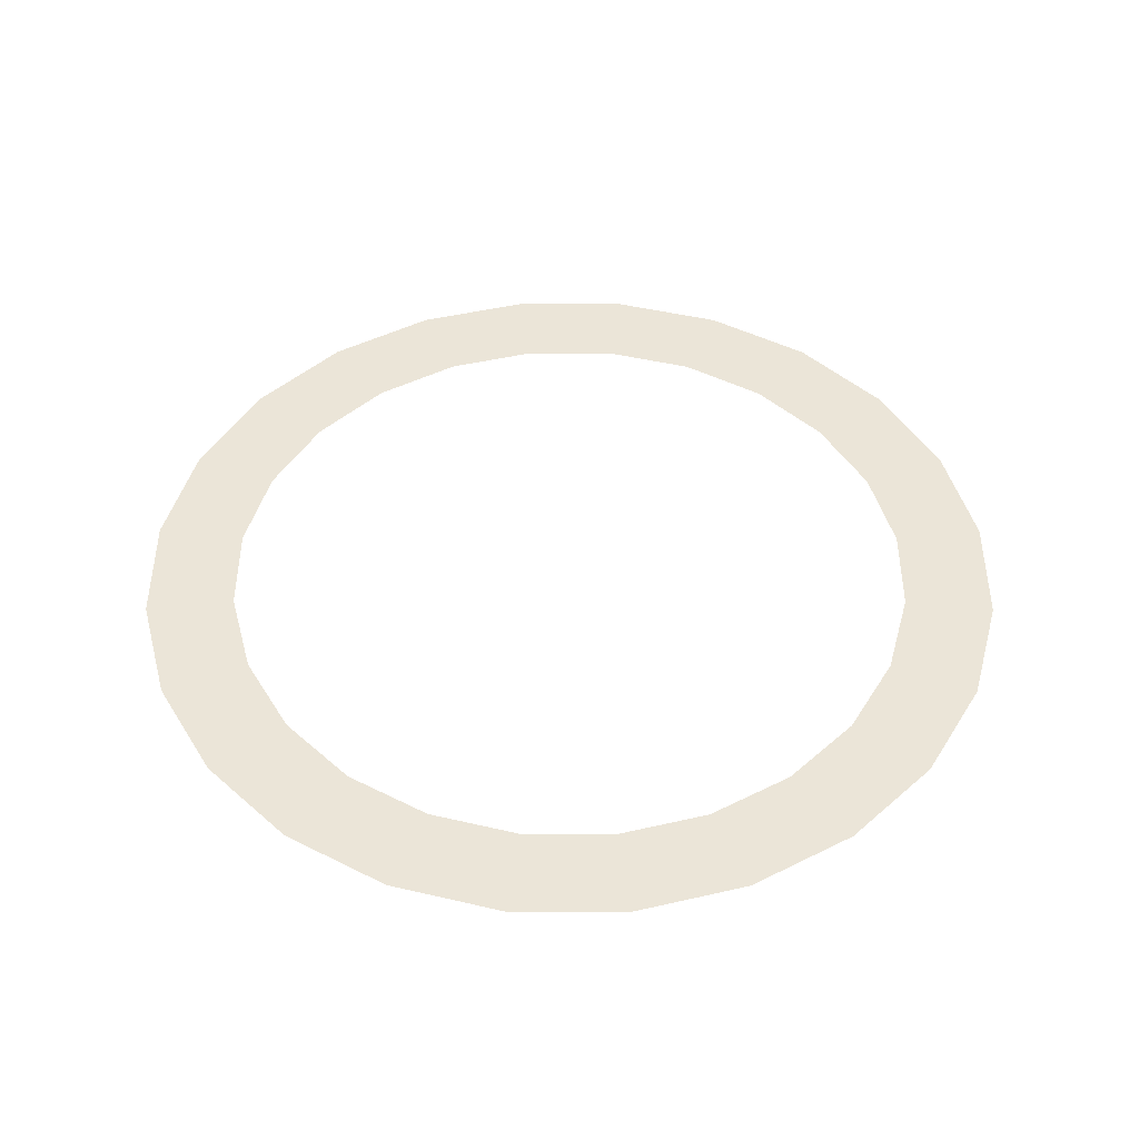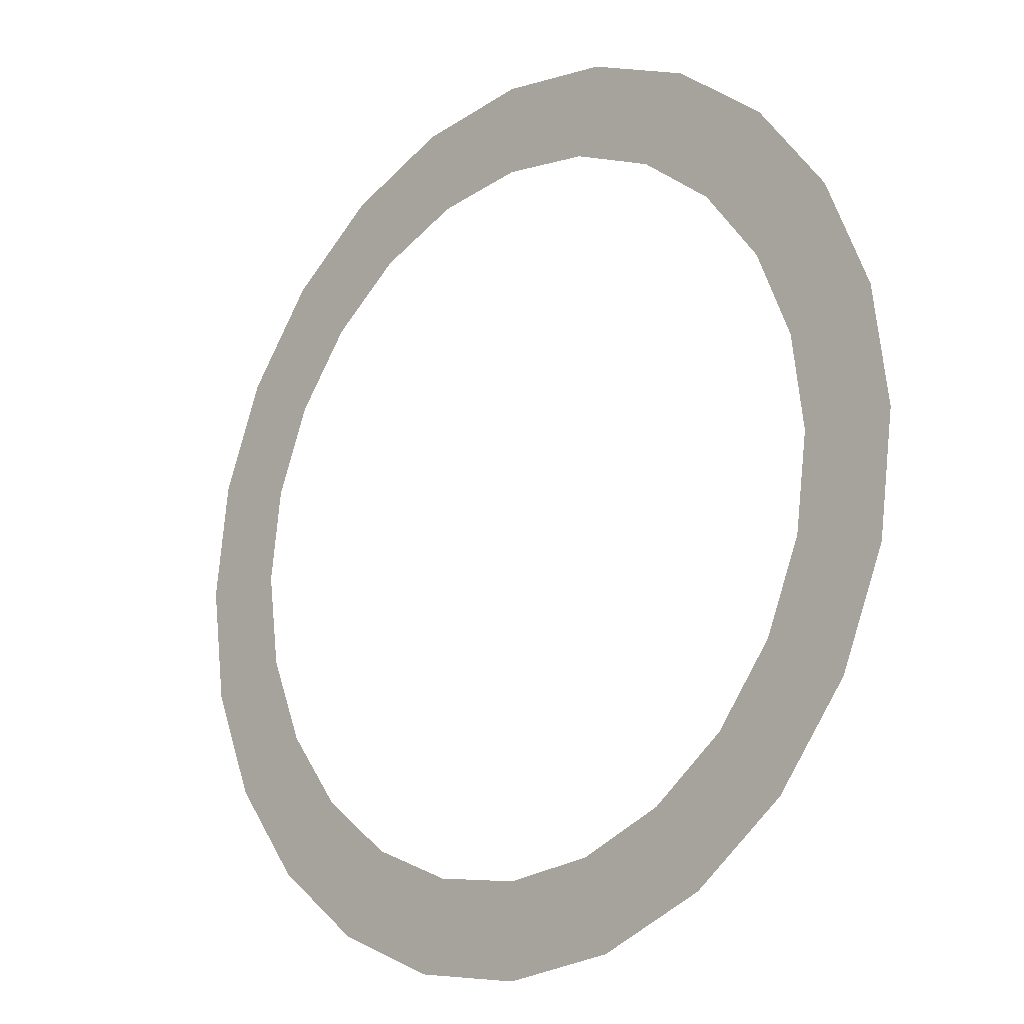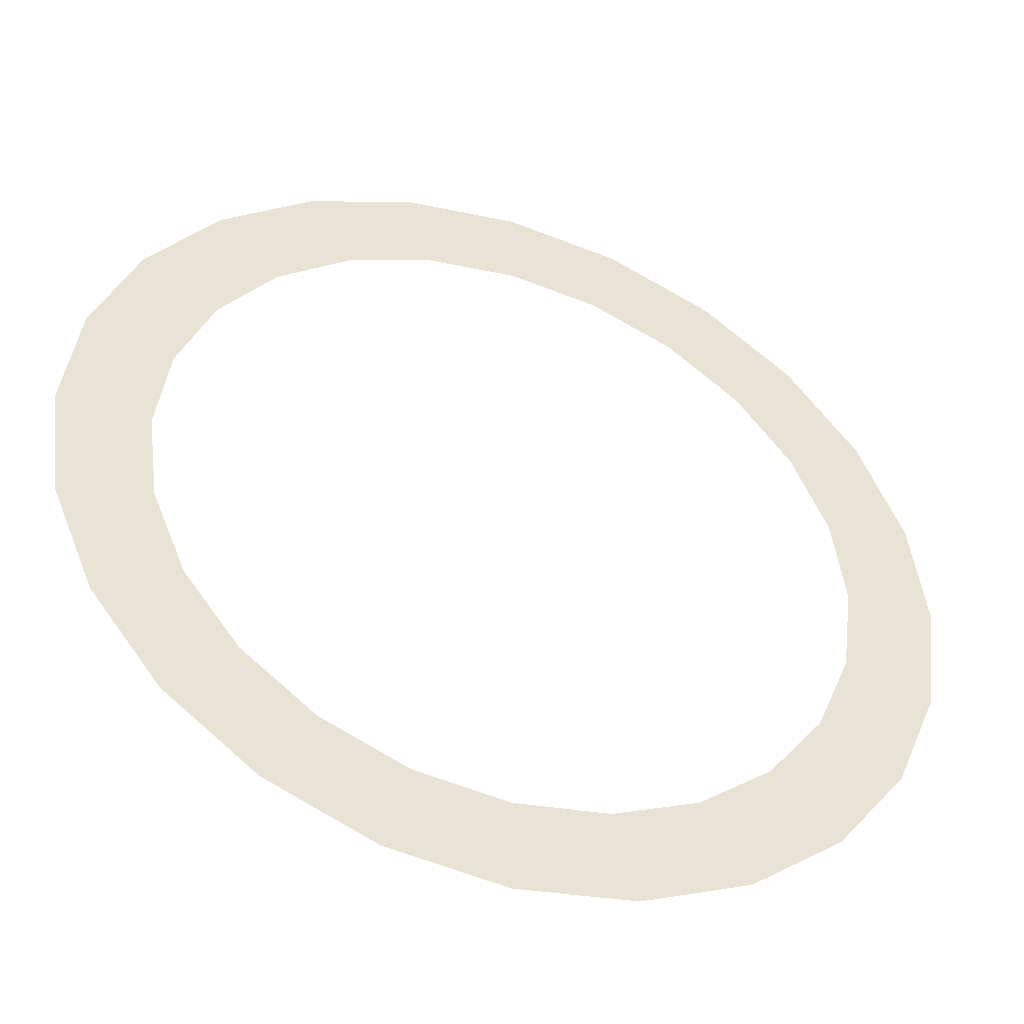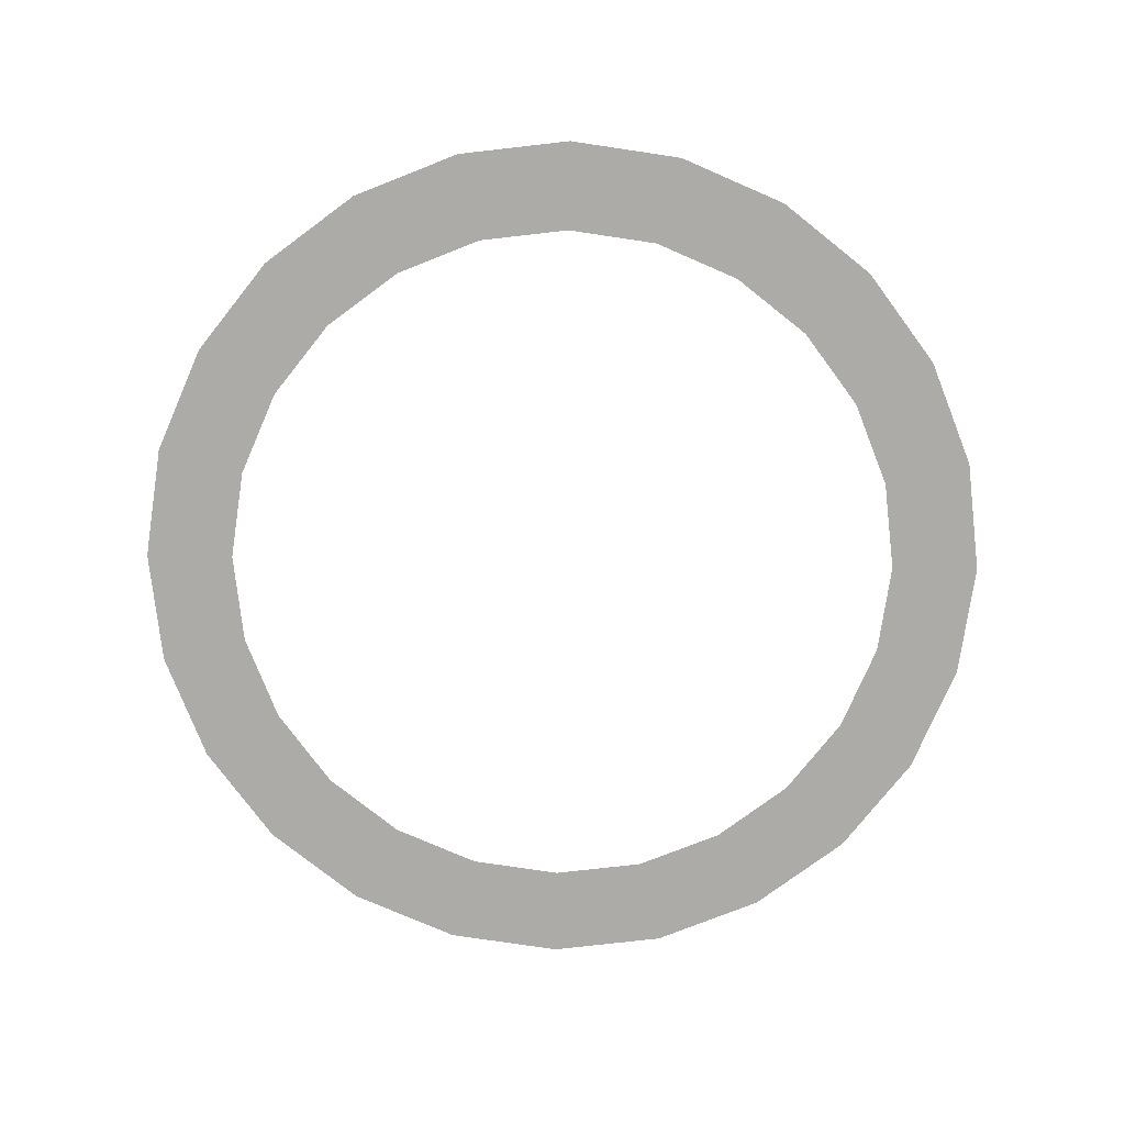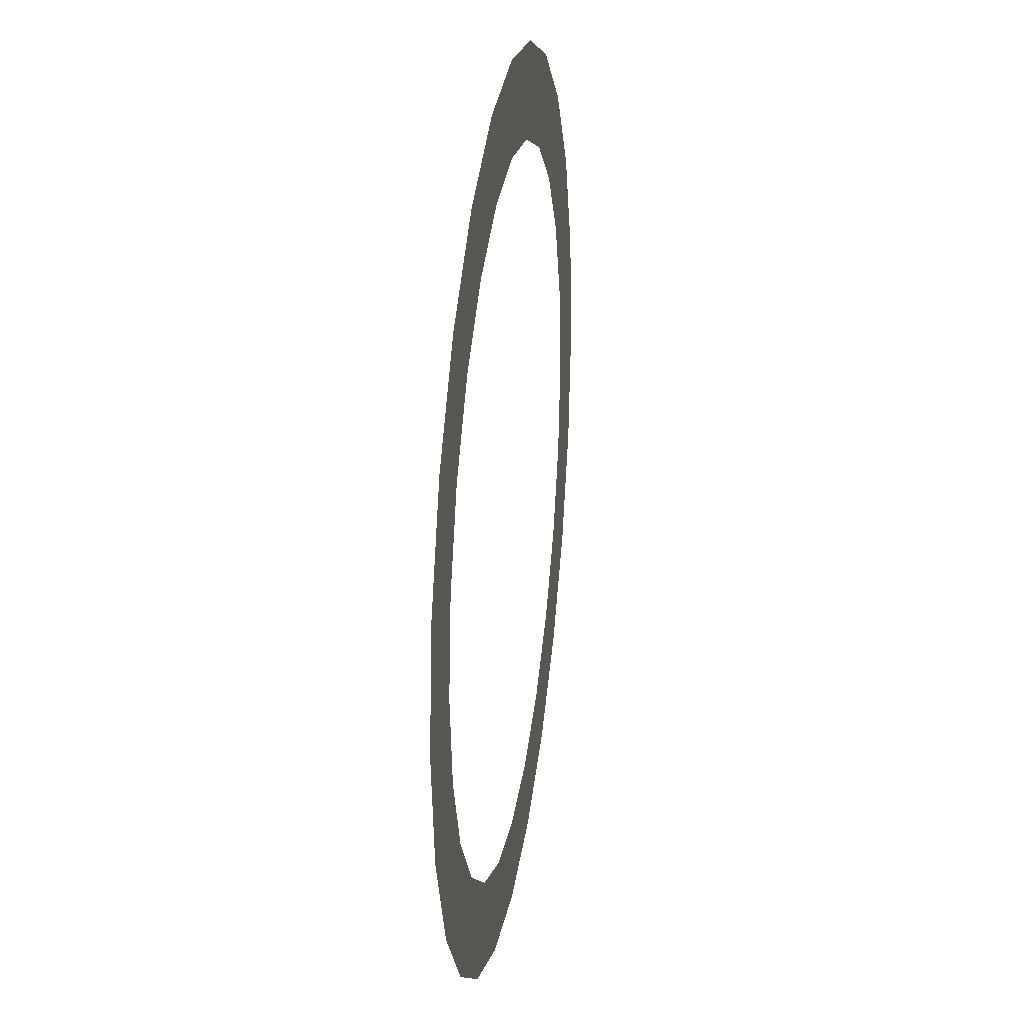
<metadata>
{"format":"obj","ext":"obj","renderer":"f3d","projection":"perspective","resolution":1024,"background":"white","views":[{"elev":45.9,"azim":-37.4,"up":"+Z"},{"elev":-16.6,"azim":-135.7,"up":"+Y"},{"elev":-45.1,"azim":-19.6,"up":"+Y"},{"elev":-76.5,"azim":59.0,"up":"+Z"},{"elev":26.5,"azim":98.5,"up":"+Y"}]}
</metadata>
<code>
o 3dw.7bdffa69c49eb1d7bf653fdedcac4c5b#4/Model/mesh9/mesh9-geometry/material_3/component_2
v 0.2108 0.552 -0.04152
v 0.2164 0.5527 -0.04152
v 0.2053 0.5527 -0.04152
v 0.2001 0.5549 -0.04152
v 0.2053 0.5527 -0.04152
v 0.2164 0.5527 -0.04152
v 0.1922 0.5627 -0.04152
v 0.1956 0.5583 -0.04152
v 0.2023 0.5587 -0.04152
v 0.1901 0.5679 -0.04152
v 0.1922 0.5627 -0.04152
v 0.196 0.5649 -0.04152
v 0.1894 0.5735 -0.04152
v 0.1901 0.5679 -0.04152
v 0.1943 0.569 -0.04152
v 0.1901 0.579 -0.04152
v 0.1894 0.5735 -0.04152
v 0.1943 0.5779 -0.04152
v 0.1922 0.5842 -0.04152
v 0.1901 0.579 -0.04152
v 0.196 0.582 -0.04152
v 0.1956 0.5886 -0.04152
v 0.1922 0.5842 -0.04152
v 0.1987 0.5855 -0.04152
v 0.2001 0.592 -0.04152
v 0.1956 0.5886 -0.04152
v 0.2064 0.5899 -0.04152
v 0.2001 0.5549 -0.04152
v 0.2108 0.5564 -0.04152
v 0.1956 0.5583 -0.04152
v 0.2215 0.5549 -0.04152
v 0.2001 0.5549 -0.04152
v 0.2164 0.5527 -0.04152
v 0.2023 0.5587 -0.04152
v 0.1956 0.5583 -0.04152
v 0.2064 0.557 -0.04152
v 0.1987 0.5614 -0.04152
v 0.1922 0.5627 -0.04152
v 0.2023 0.5587 -0.04152
v 0.196 0.5649 -0.04152
v 0.1922 0.5627 -0.04152
v 0.1987 0.5614 -0.04152
v 0.1943 0.569 -0.04152
v 0.1901 0.5679 -0.04152
v 0.196 0.5649 -0.04152
v 0.1937 0.5735 -0.04152
v 0.1894 0.5735 -0.04152
v 0.1943 0.569 -0.04152
v 0.1943 0.5779 -0.04152
v 0.1894 0.5735 -0.04152
v 0.1937 0.5735 -0.04152
v 0.196 0.582 -0.04152
v 0.1901 0.579 -0.04152
v 0.1943 0.5779 -0.04152
v 0.1987 0.5855 -0.04152
v 0.1922 0.5842 -0.04152
v 0.196 0.582 -0.04152
v 0.2023 0.5882 -0.04152
v 0.1956 0.5886 -0.04152
v 0.1987 0.5855 -0.04152
v 0.2053 0.5942 -0.04152
v 0.2001 0.592 -0.04152
v 0.2164 0.5942 -0.04152
v 0.2064 0.5899 -0.04152
v 0.1956 0.5886 -0.04152
v 0.2023 0.5882 -0.04152
v 0.2108 0.5905 -0.04152
v 0.2001 0.592 -0.04152
v 0.2064 0.5899 -0.04152
v 0.2064 0.557 -0.04152
v 0.1956 0.5583 -0.04152
v 0.2108 0.5564 -0.04152
v 0.2108 0.5564 -0.04152
v 0.2001 0.5549 -0.04152
v 0.226 0.5583 -0.04152
v 0.226 0.5583 -0.04152
v 0.2001 0.5549 -0.04152
v 0.2215 0.5549 -0.04152
v 0.2294 0.5627 -0.04152
v 0.2193 0.5587 -0.04152
v 0.226 0.5583 -0.04152
v 0.2315 0.5679 -0.04152
v 0.2256 0.5649 -0.04152
v 0.2294 0.5627 -0.04152
v 0.2323 0.5735 -0.04152
v 0.2273 0.569 -0.04152
v 0.2315 0.5679 -0.04152
v 0.2315 0.579 -0.04152
v 0.2279 0.5735 -0.04152
v 0.2323 0.5735 -0.04152
v 0.2294 0.5842 -0.04152
v 0.2256 0.582 -0.04152
v 0.2315 0.579 -0.04152
v 0.226 0.5886 -0.04152
v 0.2229 0.5855 -0.04152
v 0.2294 0.5842 -0.04152
v 0.2108 0.5949 -0.04152
v 0.2053 0.5942 -0.04152
v 0.2164 0.5942 -0.04152
v 0.2164 0.5942 -0.04152
v 0.2001 0.592 -0.04152
v 0.2215 0.592 -0.04152
v 0.2215 0.592 -0.04152
v 0.2001 0.592 -0.04152
v 0.2108 0.5905 -0.04152
v 0.2215 0.592 -0.04152
v 0.2152 0.5899 -0.04152
v 0.226 0.5886 -0.04152
v 0.2152 0.557 -0.04152
v 0.2108 0.5564 -0.04152
v 0.226 0.5583 -0.04152
v 0.2193 0.5587 -0.04152
v 0.2152 0.557 -0.04152
v 0.226 0.5583 -0.04152
v 0.2229 0.5614 -0.04152
v 0.2193 0.5587 -0.04152
v 0.2294 0.5627 -0.04152
v 0.2256 0.5649 -0.04152
v 0.2229 0.5614 -0.04152
v 0.2294 0.5627 -0.04152
v 0.2273 0.569 -0.04152
v 0.2256 0.5649 -0.04152
v 0.2315 0.5679 -0.04152
v 0.2279 0.5735 -0.04152
v 0.2273 0.569 -0.04152
v 0.2323 0.5735 -0.04152
v 0.2273 0.5779 -0.04152
v 0.2279 0.5735 -0.04152
v 0.2315 0.579 -0.04152
v 0.2256 0.582 -0.04152
v 0.2273 0.5779 -0.04152
v 0.2315 0.579 -0.04152
v 0.2229 0.5855 -0.04152
v 0.2256 0.582 -0.04152
v 0.2294 0.5842 -0.04152
v 0.2193 0.5882 -0.04152
v 0.2229 0.5855 -0.04152
v 0.226 0.5886 -0.04152
v 0.2108 0.5905 -0.04152
v 0.2152 0.5899 -0.04152
v 0.2215 0.592 -0.04152
v 0.2152 0.5899 -0.04152
v 0.2193 0.5882 -0.04152
v 0.226 0.5886 -0.04152
v 0.2053 0.5527 -0.04152
v 0.2164 0.5527 -0.04152
v 0.2108 0.552 -0.04152
v 0.2164 0.5527 -0.04152
v 0.2053 0.5527 -0.04152
v 0.2001 0.5549 -0.04152
v 0.2023 0.5587 -0.04152
v 0.1956 0.5583 -0.04152
v 0.1922 0.5627 -0.04152
v 0.196 0.5649 -0.04152
v 0.1922 0.5627 -0.04152
v 0.1901 0.5679 -0.04152
v 0.1943 0.569 -0.04152
v 0.1901 0.5679 -0.04152
v 0.1894 0.5735 -0.04152
v 0.1943 0.5779 -0.04152
v 0.1894 0.5735 -0.04152
v 0.1901 0.579 -0.04152
v 0.196 0.582 -0.04152
v 0.1901 0.579 -0.04152
v 0.1922 0.5842 -0.04152
v 0.1987 0.5855 -0.04152
v 0.1922 0.5842 -0.04152
v 0.1956 0.5886 -0.04152
v 0.2064 0.5899 -0.04152
v 0.1956 0.5886 -0.04152
v 0.2001 0.592 -0.04152
v 0.1956 0.5583 -0.04152
v 0.2108 0.5564 -0.04152
v 0.2001 0.5549 -0.04152
v 0.2164 0.5527 -0.04152
v 0.2001 0.5549 -0.04152
v 0.2215 0.5549 -0.04152
v 0.2064 0.557 -0.04152
v 0.1956 0.5583 -0.04152
v 0.2023 0.5587 -0.04152
v 0.2023 0.5587 -0.04152
v 0.1922 0.5627 -0.04152
v 0.1987 0.5614 -0.04152
v 0.1987 0.5614 -0.04152
v 0.1922 0.5627 -0.04152
v 0.196 0.5649 -0.04152
v 0.196 0.5649 -0.04152
v 0.1901 0.5679 -0.04152
v 0.1943 0.569 -0.04152
v 0.1943 0.569 -0.04152
v 0.1894 0.5735 -0.04152
v 0.1937 0.5735 -0.04152
v 0.1937 0.5735 -0.04152
v 0.1894 0.5735 -0.04152
v 0.1943 0.5779 -0.04152
v 0.1943 0.5779 -0.04152
v 0.1901 0.579 -0.04152
v 0.196 0.582 -0.04152
v 0.196 0.582 -0.04152
v 0.1922 0.5842 -0.04152
v 0.1987 0.5855 -0.04152
v 0.1987 0.5855 -0.04152
v 0.1956 0.5886 -0.04152
v 0.2023 0.5882 -0.04152
v 0.2164 0.5942 -0.04152
v 0.2001 0.592 -0.04152
v 0.2053 0.5942 -0.04152
v 0.2023 0.5882 -0.04152
v 0.1956 0.5886 -0.04152
v 0.2064 0.5899 -0.04152
v 0.2064 0.5899 -0.04152
v 0.2001 0.592 -0.04152
v 0.2108 0.5905 -0.04152
v 0.2108 0.5564 -0.04152
v 0.1956 0.5583 -0.04152
v 0.2064 0.557 -0.04152
v 0.226 0.5583 -0.04152
v 0.2001 0.5549 -0.04152
v 0.2108 0.5564 -0.04152
v 0.2215 0.5549 -0.04152
v 0.2001 0.5549 -0.04152
v 0.226 0.5583 -0.04152
v 0.226 0.5583 -0.04152
v 0.2193 0.5587 -0.04152
v 0.2294 0.5627 -0.04152
v 0.2294 0.5627 -0.04152
v 0.2256 0.5649 -0.04152
v 0.2315 0.5679 -0.04152
v 0.2315 0.5679 -0.04152
v 0.2273 0.569 -0.04152
v 0.2323 0.5735 -0.04152
v 0.2323 0.5735 -0.04152
v 0.2279 0.5735 -0.04152
v 0.2315 0.579 -0.04152
v 0.2315 0.579 -0.04152
v 0.2256 0.582 -0.04152
v 0.2294 0.5842 -0.04152
v 0.2294 0.5842 -0.04152
v 0.2229 0.5855 -0.04152
v 0.226 0.5886 -0.04152
v 0.2164 0.5942 -0.04152
v 0.2053 0.5942 -0.04152
v 0.2108 0.5949 -0.04152
v 0.2215 0.592 -0.04152
v 0.2001 0.592 -0.04152
v 0.2164 0.5942 -0.04152
v 0.2108 0.5905 -0.04152
v 0.2001 0.592 -0.04152
v 0.2215 0.592 -0.04152
v 0.226 0.5886 -0.04152
v 0.2152 0.5899 -0.04152
v 0.2215 0.592 -0.04152
v 0.226 0.5583 -0.04152
v 0.2108 0.5564 -0.04152
v 0.2152 0.557 -0.04152
v 0.226 0.5583 -0.04152
v 0.2152 0.557 -0.04152
v 0.2193 0.5587 -0.04152
v 0.2294 0.5627 -0.04152
v 0.2193 0.5587 -0.04152
v 0.2229 0.5614 -0.04152
v 0.2294 0.5627 -0.04152
v 0.2229 0.5614 -0.04152
v 0.2256 0.5649 -0.04152
v 0.2315 0.5679 -0.04152
v 0.2256 0.5649 -0.04152
v 0.2273 0.569 -0.04152
v 0.2323 0.5735 -0.04152
v 0.2273 0.569 -0.04152
v 0.2279 0.5735 -0.04152
v 0.2315 0.579 -0.04152
v 0.2279 0.5735 -0.04152
v 0.2273 0.5779 -0.04152
v 0.2315 0.579 -0.04152
v 0.2273 0.5779 -0.04152
v 0.2256 0.582 -0.04152
v 0.2294 0.5842 -0.04152
v 0.2256 0.582 -0.04152
v 0.2229 0.5855 -0.04152
v 0.226 0.5886 -0.04152
v 0.2229 0.5855 -0.04152
v 0.2193 0.5882 -0.04152
v 0.2215 0.592 -0.04152
v 0.2152 0.5899 -0.04152
v 0.2108 0.5905 -0.04152
v 0.226 0.5886 -0.04152
v 0.2193 0.5882 -0.04152
v 0.2152 0.5899 -0.04152
f 1 2 3
f 4 5 6
f 7 8 9
f 10 11 12
f 13 14 15
f 16 17 18
f 19 20 21
f 22 23 24
f 25 26 27
f 28 29 30
f 31 32 33
f 34 35 36
f 37 38 39
f 40 41 42
f 43 44 45
f 46 47 48
f 49 50 51
f 52 53 54
f 55 56 57
f 58 59 60
f 61 62 63
f 64 65 66
f 67 68 69
f 70 71 72
f 73 74 75
f 76 77 78
f 79 80 81
f 82 83 84
f 85 86 87
f 88 89 90
f 91 92 93
f 94 95 96
f 97 98 99
f 100 101 102
f 103 104 105
f 106 107 108
f 109 110 111
f 112 113 114
f 115 116 117
f 118 119 120
f 121 122 123
f 124 125 126
f 127 128 129
f 130 131 132
f 133 134 135
f 136 137 138
f 139 140 141
f 142 143 144
f 145 146 147
f 148 149 150
f 151 152 153
f 154 155 156
f 157 158 159
f 160 161 162
f 163 164 165
f 166 167 168
f 169 170 171
f 172 173 174
f 175 176 177
f 178 179 180
f 181 182 183
f 184 185 186
f 187 188 189
f 190 191 192
f 193 194 195
f 196 197 198
f 199 200 201
f 202 203 204
f 205 206 207
f 208 209 210
f 211 212 213
f 214 215 216
f 217 218 219
f 220 221 222
f 223 224 225
f 226 227 228
f 229 230 231
f 232 233 234
f 235 236 237
f 238 239 240
f 241 242 243
f 244 245 246
f 247 248 249
f 250 251 252
f 253 254 255
f 256 257 258
f 259 260 261
f 262 263 264
f 265 266 267
f 268 269 270
f 271 272 273
f 274 275 276
f 277 278 279
f 280 281 282
f 283 284 285
f 286 287 288

</code>
